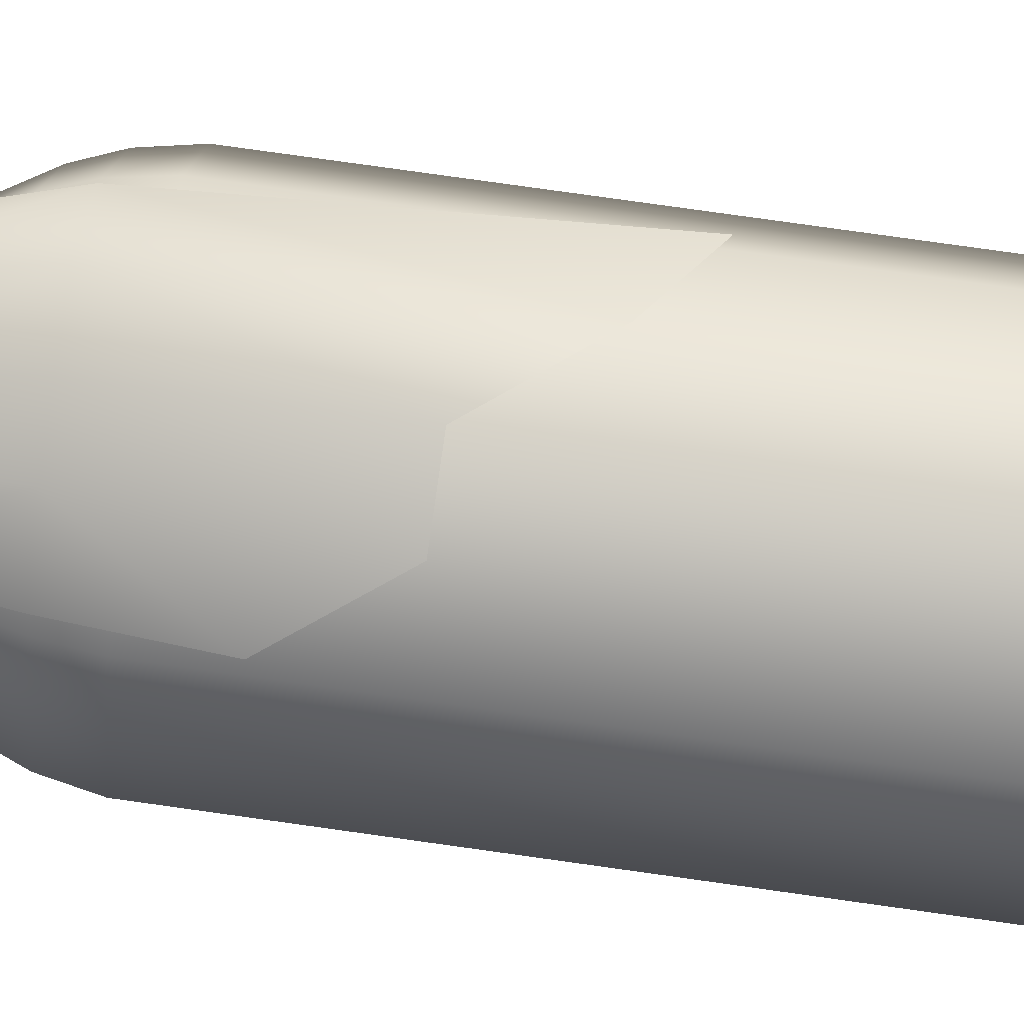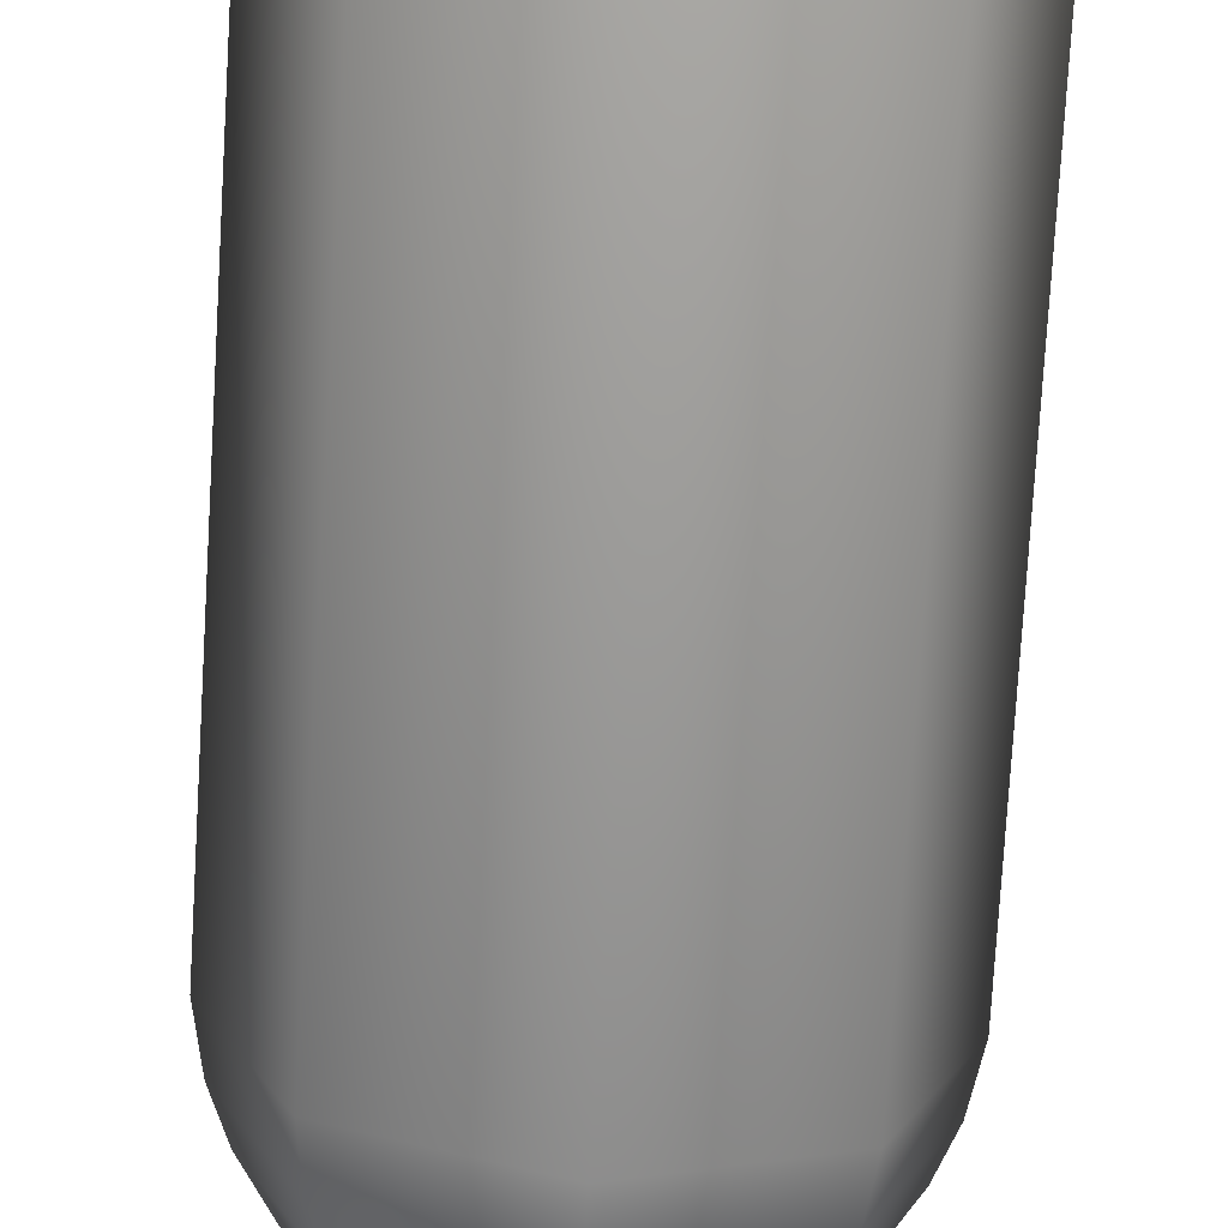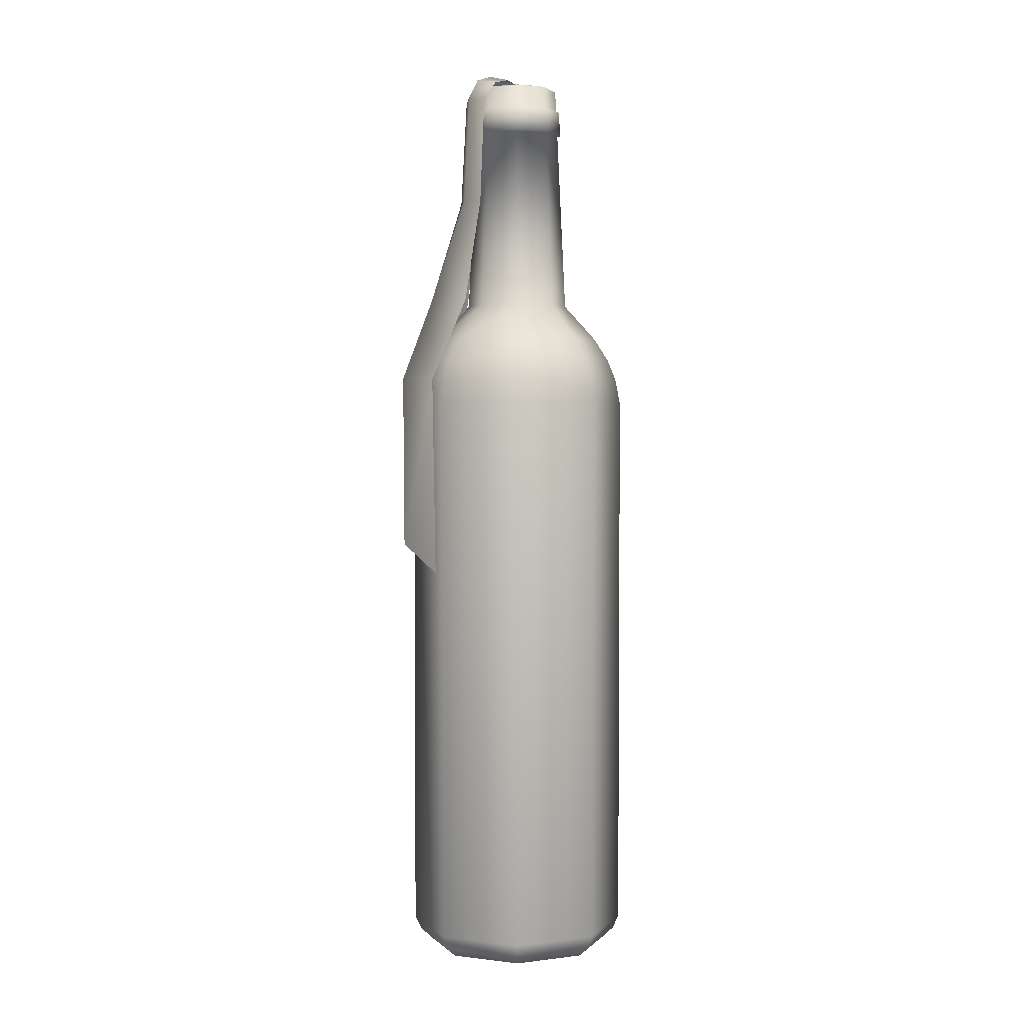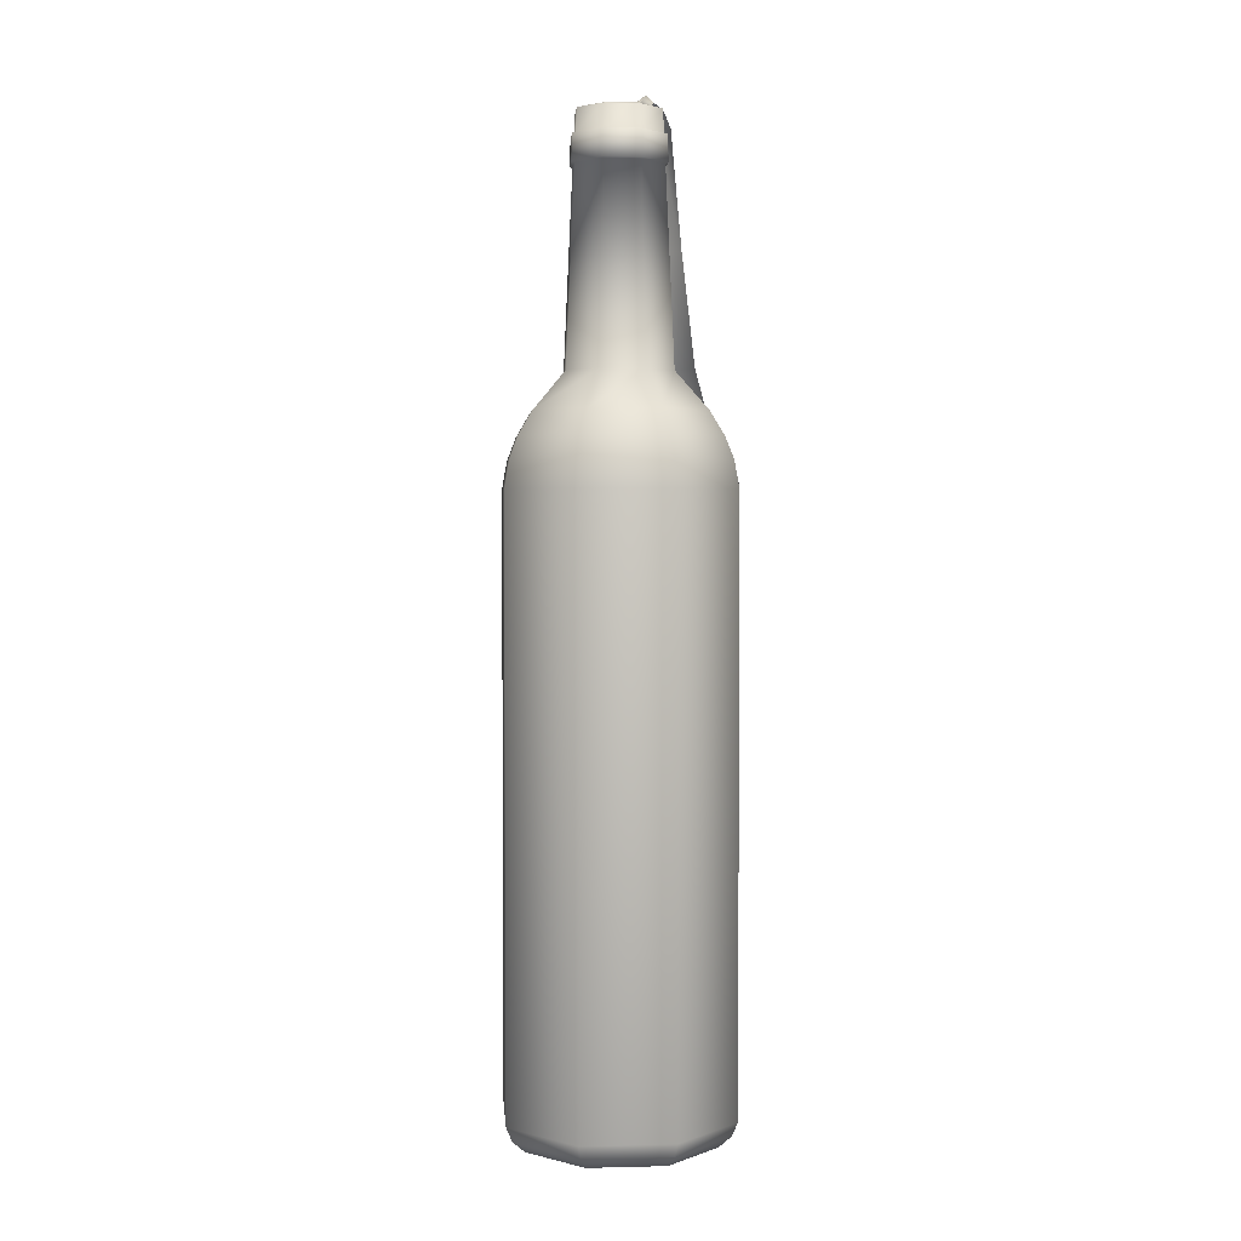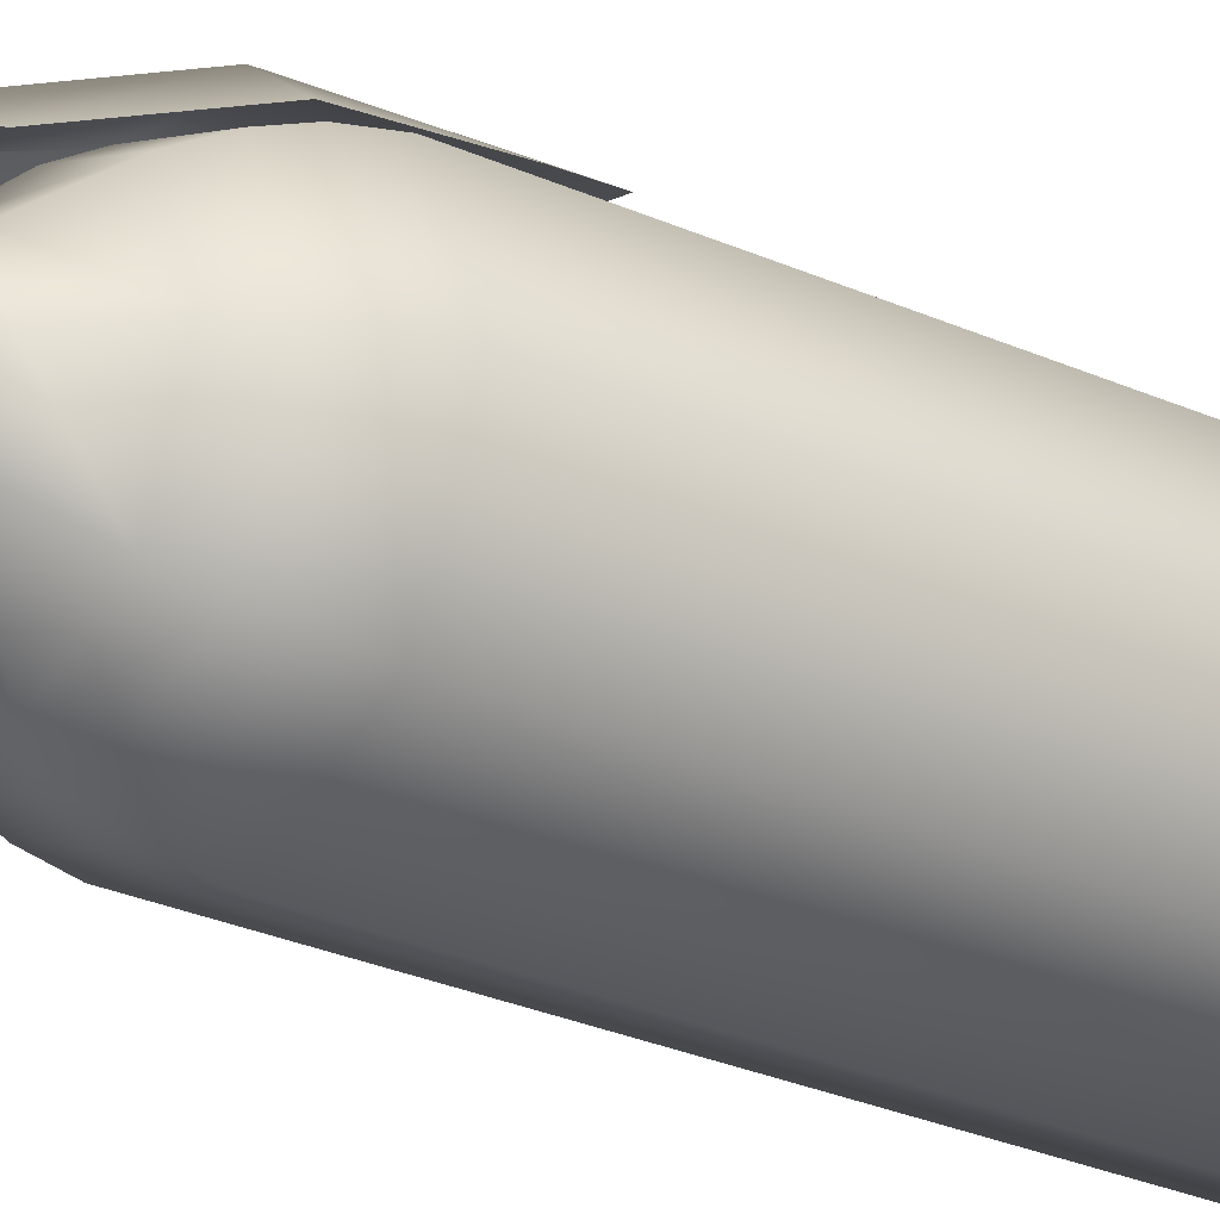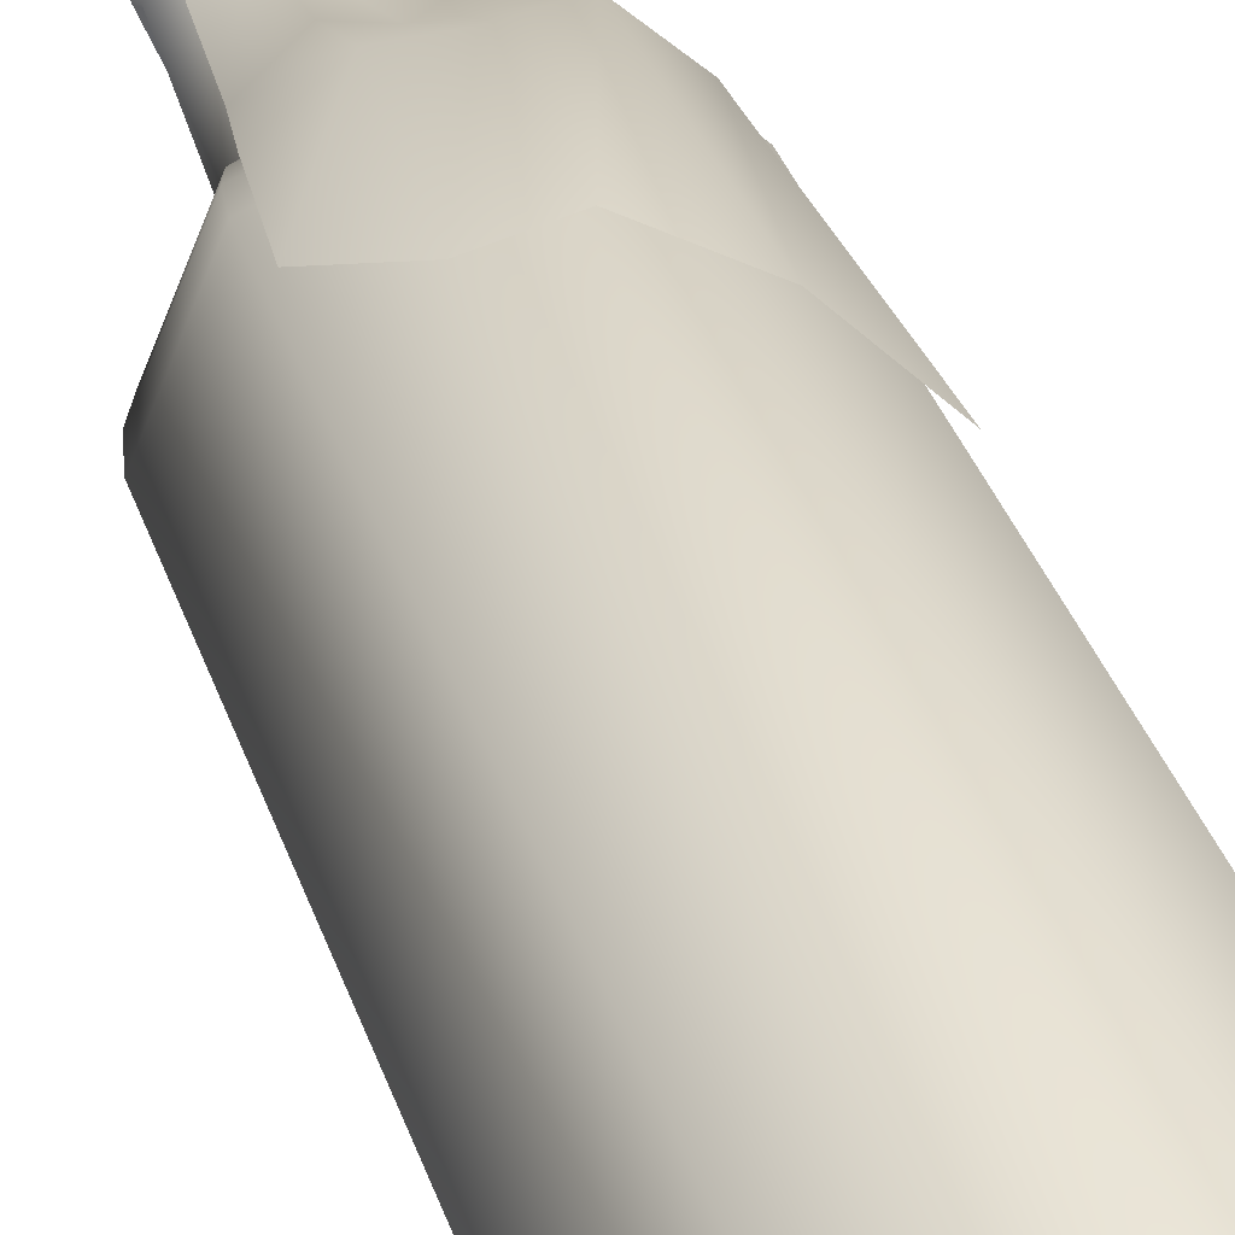
<metadata>
{"format":"obj","ext":"obj","renderer":"f3d","projection":"perspective","resolution":1024,"background":"white","views":[{"elev":78.1,"azim":-82.0,"up":"+Z"},{"elev":-70.0,"azim":-3.3,"up":"+Z"},{"elev":3.1,"azim":89.8,"up":"+Y"},{"elev":2.9,"azim":-162.1,"up":"+Y"},{"elev":-27.2,"azim":-125.0,"up":"+Z"},{"elev":32.1,"azim":-15.8,"up":"+Z"}]}
</metadata>
<code>
v  0.9363 0.286 -0.9363
v  0.9363 6.966 -0.9363
v  1.324 6.966 -4.941e-08
v  1.324 0.286 -1.1e-07
v  -5.788e-08 0.286 -1.324
v  -5.788e-08 6.966 -1.324
v  -0.9363 0.286 -0.9363
v  -0.9363 6.966 -0.9363
v  -1.324 0.286 5.782e-09
v  -1.324 6.966 6.635e-08
v  -0.9363 0.286 0.9363
v  -0.9363 6.966 0.9363
v  1.579e-08 0.286 1.324
v  1.579e-08 6.966 1.324
v  0.9363 0.286 0.9363
v  0.9363 6.966 0.9363
v  0.8234 7.518 -0.8234
v  1.164 7.518 -7.808e-08
v  1.264 7.272 -5.926e-08
v  0.894 7.272 -0.894
v  -5.007e-08 7.518 -1.164
v  -5.495e-08 7.272 -1.264
v  -0.8234 7.518 -0.8234
v  -0.894 7.272 -0.894
v  -1.164 7.518 2.372e-08
v  -1.264 7.272 5.127e-08
v  -0.8234 7.518 0.8234
v  -0.894 7.272 0.894
v  1.471e-08 7.518 1.164
v  1.538e-08 7.272 1.264
v  0.8234 7.518 0.8234
v  0.894 7.272 0.894
v  0.3637 10.36 -0.3637
v  0.5144 10.36 -1.205e-07
v  0.6169 8.207 -1.199e-07
v  0.4362 8.207 -0.4362
v  -1.835e-08 10.36 -0.5144
v  -2.498e-08 8.207 -0.6169
v  -0.3637 10.36 -0.3637
v  -0.4362 8.207 -0.4362
v  -0.5144 10.36 -7.557e-08
v  -0.6169 8.207 -6.6e-08
v  -0.3637 10.36 0.3637
v  -0.4362 8.207 0.4362
v  1.027e-08 10.36 0.5144
v  9.346e-09 8.207 0.6169
v  0.3637 10.36 0.3637
v  0.4362 8.207 0.4362
v  0.9979 7.784 -9.605e-08
v  0.7056 7.784 -0.7056
v  -4.23e-08 7.784 -0.9979
v  -0.7056 7.784 -0.7056
v  -0.9979 7.784 -8.811e-09
v  -0.7056 7.784 0.7056
v  1.322e-08 7.784 0.9979
v  0.7056 7.784 0.7056
v  0.6021 0 0.6021
v  2.258e-08 0 0.8515
v  -8.351e-09 0.1716 -1.213e-07
v  0.8515 0 -1.019e-07
v  -3.929e-08 0 -0.8515
v  0.6021 0 -0.6021
v  -0.6021 0 0.6021
v  -0.8515 0 -2.57e-08
v  -0.6021 0 -0.6021
v  1.112 0 -9.771e-08
v  0.7863 0 -0.7863
v  0.8868 0.1284 -0.8868
v  1.254 0.1284 -1.065e-07
v  -3.929e-08 0 -1.112
v  -5.174e-08 0.1284 -1.254
v  -0.7863 0 -0.7863
v  -0.8868 0.1284 -0.8868
v  -1.112 0 -4.86e-10
v  -1.254 0.1284 3.14e-09
v  -0.7863 0 0.7863
v  -0.8868 0.1284 0.8868
v  2.258e-08 0 1.112
v  1.803e-08 0.1284 1.254
v  0.7863 0 0.7863
v  0.8868 0.1284 0.8868
v  0.3435 10.93 -0.3435
v  0.4858 10.93 -1.207e-07
v  0.4992 10.67 -1.206e-07
v  0.353 10.67 -0.353
v  -1.65e-08 10.93 -0.4858
v  -1.737e-08 10.67 -0.4992
v  -0.3435 10.93 -0.3435
v  -0.353 10.67 -0.353
v  -0.4858 10.93 -7.824e-08
v  -0.4992 10.67 -7.699e-08
v  -0.3435 10.93 0.3435
v  -0.353 10.67 0.353
v  1.053e-08 10.93 0.4858
v  1.041e-08 10.67 0.4992
v  0.3435 10.93 0.3435
v  0.353 10.67 0.353
v  0.3885 10.37 -0.3885
v  0.3784 10.67 -0.3784
v  0.5351 10.67 -1.511e-07
v  0.5495 10.37 -1.187e-07
v  -4.51e-08 10.37 -0.5495
v  -1.776e-08 10.67 -0.5351
v  -0.3885 10.37 -0.3885
v  -0.3784 10.67 -0.3784
v  -0.5495 10.37 -7.095e-08
v  -0.5351 10.67 -7.509e-08
v  -0.3885 10.37 0.3885
v  -0.3784 10.67 0.3784
v  9.616e-09 10.37 0.5495
v  8.488e-09 10.67 0.5351
v  0.3885 10.37 0.3885
v  0.3784 10.67 0.3784
v  -2.042e-08 8.119 -0.4491
v  -0.3175 8.119 -0.3175
v  -0.4491 8.119 -8.825e-08
v  0.4491 8.119 -1.257e-07
v  -0.3175 8.119 0.3175
v  1.539e-08 8.119 0.4491
v  0.3175 8.119 0.3175
v  0.3175 8.119 -0.3175
v  0.2758 10.96 -0.2758
v  0.3901 10.96 -1.192e-07
v  -1.496e-08 10.96 -0.3901
v  -0.2758 10.96 -0.2758
v  -0.3901 10.96 -8.596e-08
v  -0.2758 10.96 0.2758
v  1.361e-08 10.96 0.3901
v  0.2758 10.96 0.2758
v  0.2381 10.96 -0.2381
v  0.3367 10.96 -1.166e-07
v  -1.065e-08 10.96 -0.3367
v  -0.2381 10.96 -0.2381
v  -0.3367 10.96 -8.854e-08
v  -0.2381 10.96 0.2381
v  1.62e-08 10.96 0.3367
v  0.2381 10.96 0.2381
v  0 10.99 0.5394
v  0 10.79 0.6408
v  -0.2586 10.79 0.6011
v  -0.2279 11.09 0.4796
v  2.384e-07 8.683 0.3089
v  0 10.95 0.3089
v  -0.1811 11.05 0.2236
v  -0.1114 8.683 0.2236
v  0 11.04 0.3897
v  -0.2045 11.14 0.3172
v  0 5.813 1.452
v  2.384e-07 7.275 1.363
v  0.4156 7.275 1.439
v  0.4885 5.19 1.425
v  0.1986 11.04 0.4998
v  0.3973 10.98 0.2706
v  0.429 10.78 0.412
v  0.2586 10.79 0.6011
v  -0.654 8.265 0.646
v  -0.5444 9.509 0.5016
v  -0.2923 9.509 0.6664
v  -0.327 8.265 0.9397
v  0.1642 8.683 -7.248e-07
v  0.3036 10.95 -3.85e-07
v  0.1518 11 0.2438
v  0.08208 8.683 0.2438
v  -0.3036 10.93 -3.889e-07
v  -0.1642 8.683 -7.248e-07
v  0.3504 11.02 0.1181
v  0.1752 11.09 0.3374
v  -0.3973 10.97 0.305
v  -0.3504 11.01 0.1181
v  -0.8926 6.446 1.024
v  -0.8312 7.275 1.006
v  -0.4156 7.275 1.344
v  -0.4885 5.818 1.33
v  0.327 8.265 1.075
v  0.654 8.253 0.6465
v  0.8312 7.264 1.054
v  0 9.509 0.7113
v  2.384e-07 8.265 0.872
v  0.4964 9.497 0.4624
v  0.2923 9.509 0.6664
v  -0.4503 10.79 0.4078
v  0.977 4.864 1.012
g Cylinder001
f 1 2 3 4
f 5 6 2 1
f 7 8 6 5
f 9 10 8 7
f 11 12 10 9
f 13 14 12 11
f 15 16 14 13
f 4 3 16 15
f 17 18 19 20
f 21 17 20 22
f 23 21 22 24
f 25 23 24 26
f 27 25 26 28
f 29 27 28 30
f 31 29 30 32
f 18 31 32 19
f 33 34 35 36
f 37 33 36 38
f 39 37 38 40
f 41 39 40 42
f 43 41 42 44
f 45 43 44 46
f 47 45 46 48
f 34 47 48 35
f 36 35 49 50
f 38 36 50 51
f 40 38 51 52
f 42 40 52 53
f 44 42 53 54
f 46 44 54 55
f 48 46 55 56
f 35 48 56 49
f 57 58 59 60
f 59 61 62 60
f 63 64 59 58
f 59 64 65 61
f 66 67 68 69
f 67 70 71 68
f 70 72 73 71
f 72 74 75 73
f 74 76 77 75
f 76 78 79 77
f 78 80 81 79
f 80 66 69 81
f 4 69 68 1
f 1 68 71 5
f 5 71 73 7
f 7 73 75 9
f 9 75 77 11
f 11 77 79 13
f 13 79 81 15
f 15 81 69 4
f 70 67 62 61
f 67 66 60 62
f 66 80 57 60
f 80 78 58 57
f 78 76 63 58
f 76 74 64 63
f 74 72 65 64
f 72 70 61 65
f 82 83 84 85
f 86 82 85 87
f 88 86 87 89
f 90 88 89 91
f 92 90 91 93
f 94 92 93 95
f 96 94 95 97
f 83 96 97 84
f 98 99 100 101
f 102 103 99 98
f 104 105 103 102
f 106 107 105 104
f 108 109 107 106
f 110 111 109 108
f 112 113 111 110
f 101 100 113 112
f 34 33 98 101
f 33 37 102 98
f 37 39 104 102
f 39 41 106 104
f 41 43 108 106
f 43 45 110 108
f 45 47 112 110
f 47 34 101 112
f 85 84 100 99
f 84 97 113 100
f 97 95 111 113
f 95 93 109 111
f 93 91 107 109
f 91 89 105 107
f 89 87 103 105
f 87 85 99 103
f 114 115 116 117
f 116 118 119 117
f 119 120 117
f 121 114 117
f 83 82 122 123
f 82 86 124 122
f 86 88 125 124
f 88 90 126 125
f 90 92 127 126
f 92 94 128 127
f 94 96 129 128
f 96 83 123 129
f 123 122 130 131
f 122 124 132 130
f 124 125 133 132
f 125 126 134 133
f 126 127 135 134
f 127 128 136 135
f 128 129 137 136
f 129 123 131 137
f 131 130 121 117
f 130 132 114 121
f 132 133 115 114
f 133 134 116 115
f 134 135 118 116
f 135 136 119 118
f 136 137 120 119
f 137 131 117 120
f 138 139 140 141
f 142 143 144 145
f 143 146 147 144
f 148 149 150 151
f 152 153 154 155
f 152 155 139 138
f 156 157 158 159
f 160 161 162 163
f 163 162 143 142
f 164 165 145 144
f 162 161 166 167
f 143 162 167 146
f 141 168 169 147
f 170 171 172 173
f 173 172 149 148
f 174 175 176 150
f 177 158 140 139
f 178 174 150 149
f 179 180 155 154
f 180 177 139 155
f 181 168 141 140
f 156 159 172 171
f 159 178 149 172
f 176 182 151 150
f 146 138 141 147
f 166 153 152 167
f 152 138 146 167
f 169 164 144 147
f 157 181 140 158
f 178 159 158 177
f 175 174 180 179
f 174 178 177 180
f 2 20 19 3
f 6 22 20 2
f 8 24 22 6
f 10 26 24 8
f 12 28 26 10
f 14 30 28 12
f 16 32 30 14
f 3 19 32 16
f 17 50 49 18
f 21 51 50 17
f 23 52 51 21
f 25 53 52 23
f 27 54 53 25
f 29 55 54 27
f 31 56 55 29
f 18 49 56 31

</code>
